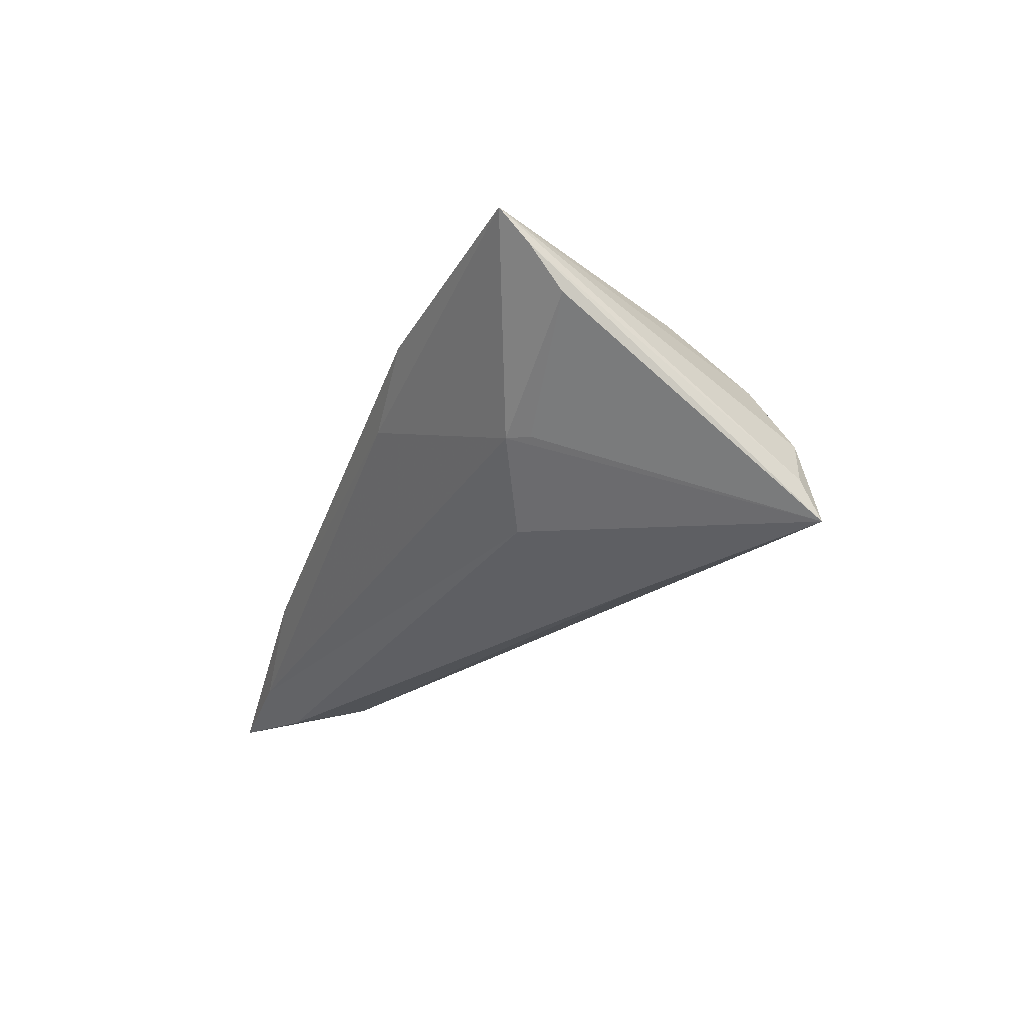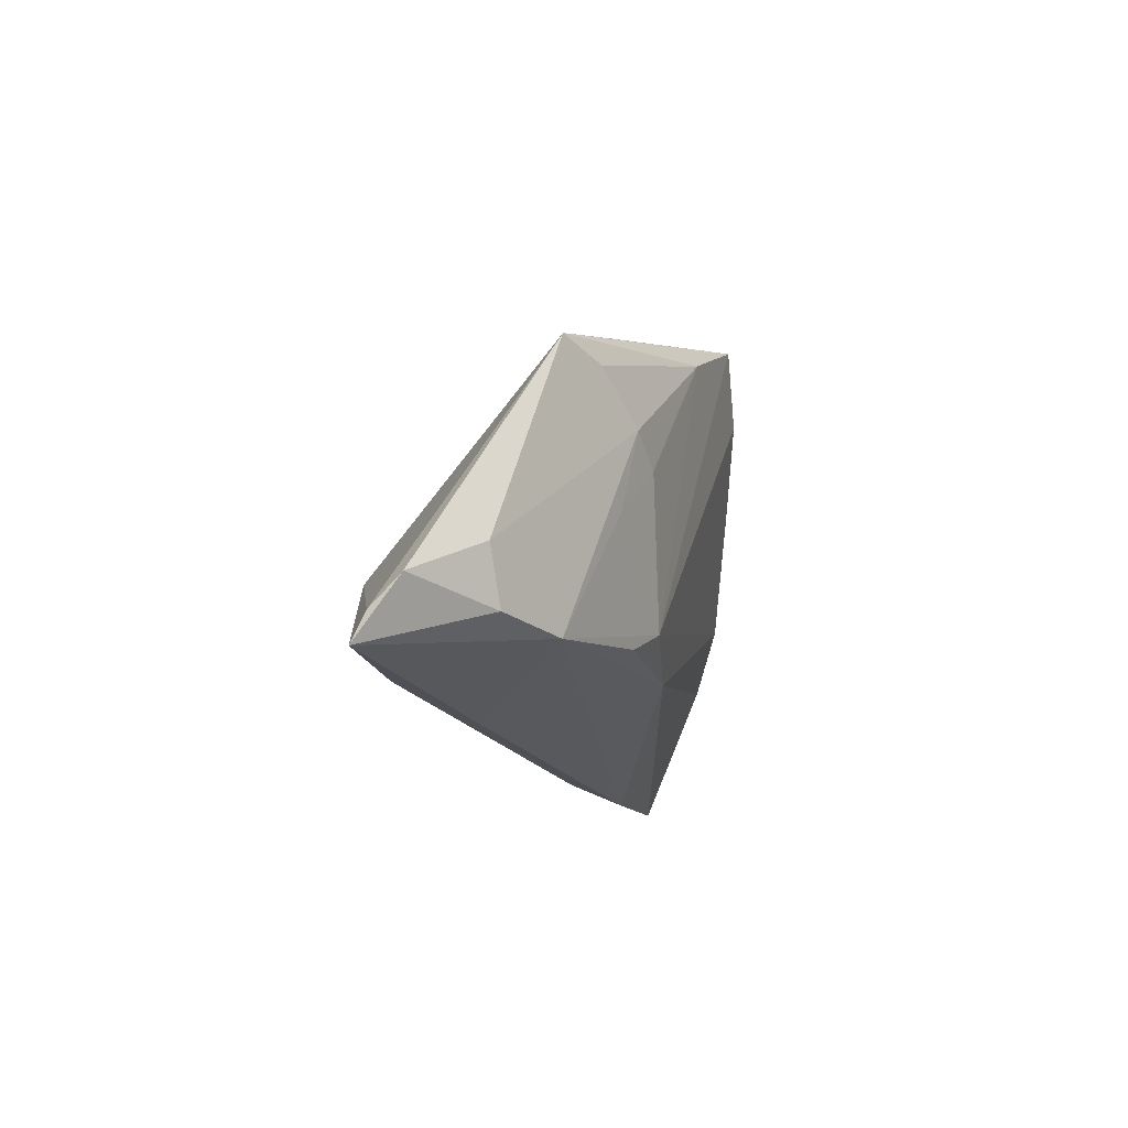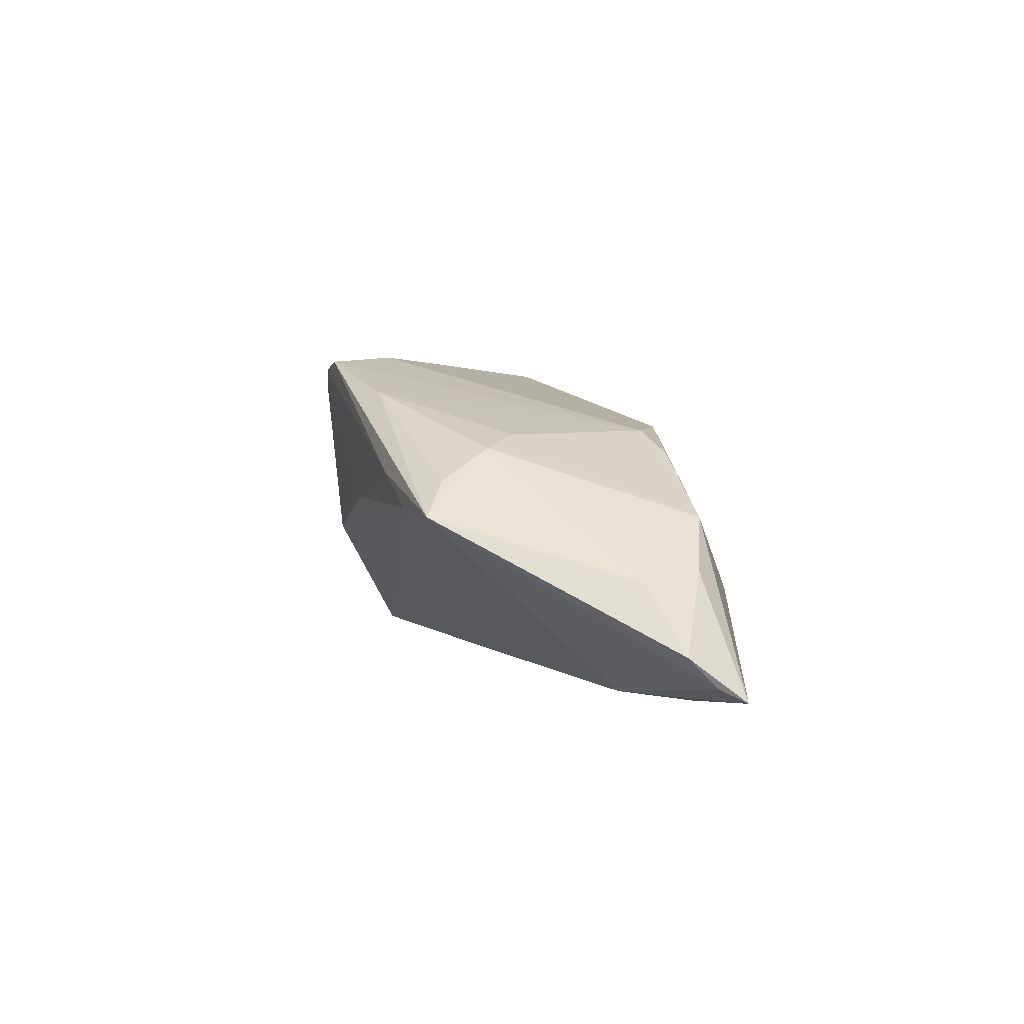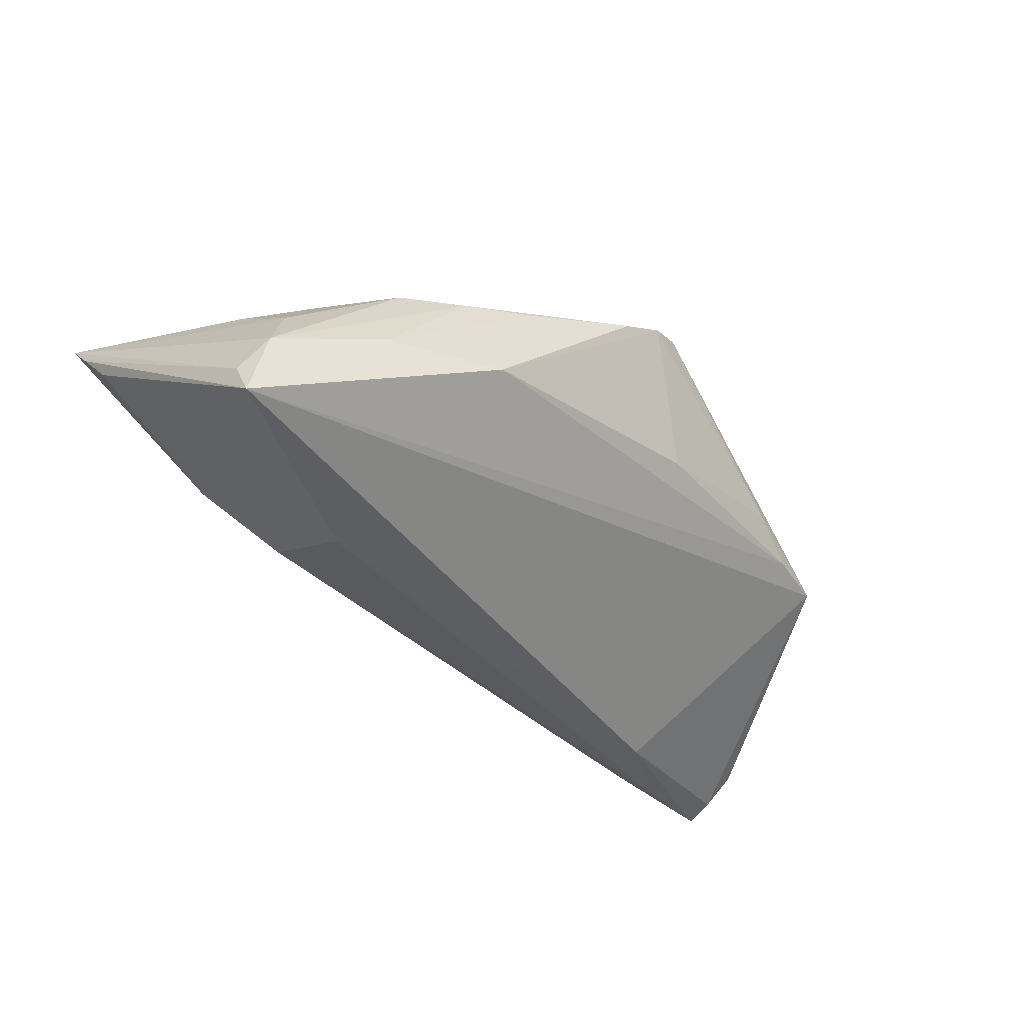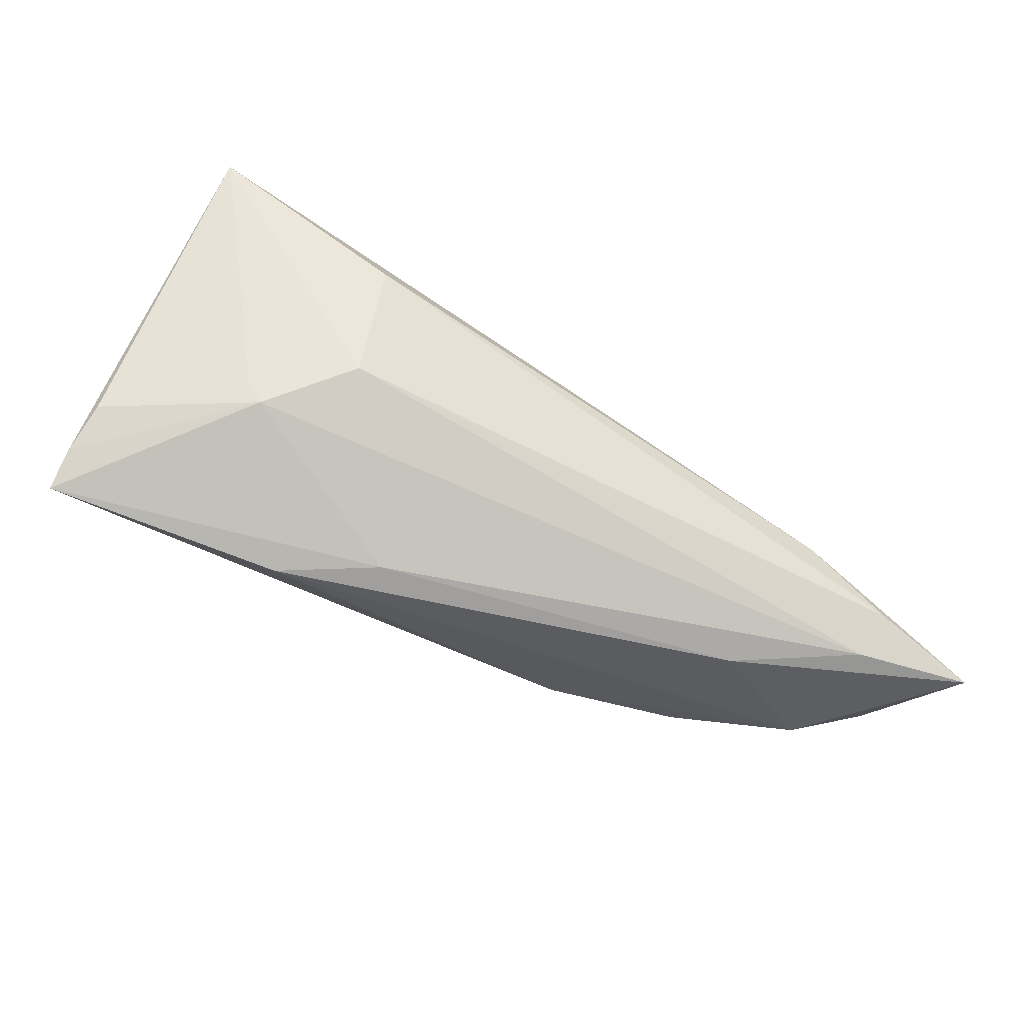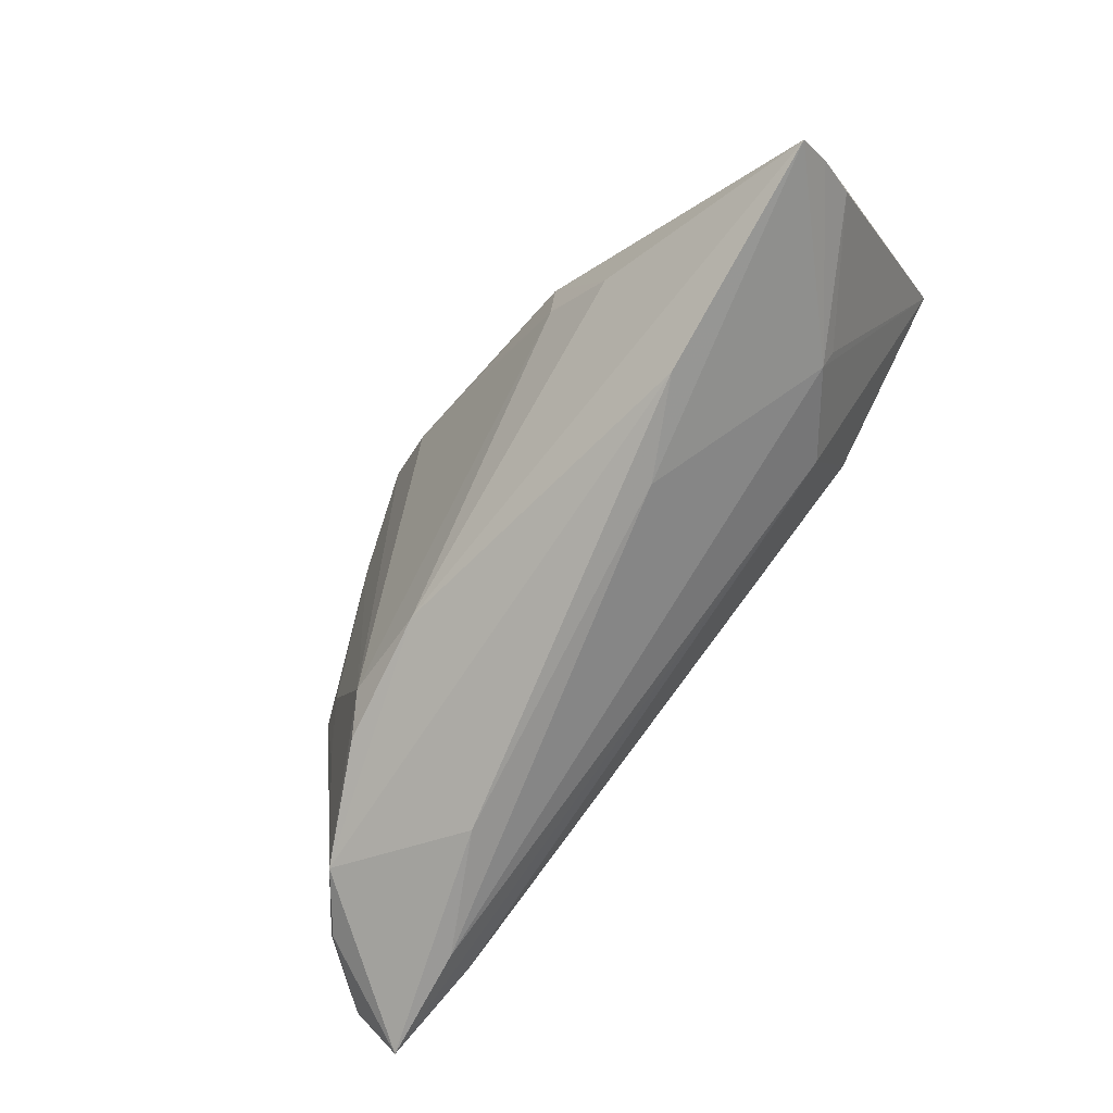
<metadata>
{"format":"obj","ext":"obj","renderer":"f3d","projection":"perspective","resolution":1024,"background":"white","views":[{"elev":-21.1,"azim":70.0,"up":"+Z"},{"elev":-15.6,"azim":-89.7,"up":"+Y"},{"elev":0.9,"azim":-92.4,"up":"+Z"},{"elev":-36.5,"azim":140.3,"up":"+Z"},{"elev":-56.2,"azim":149.8,"up":"+Y"},{"elev":-75.7,"azim":51.0,"up":"+Y"}]}
</metadata>
<code>
v 0.02386 0.02578 -0.002866
v 0.03882 -0.01156 -0.007232
v -0.06282 -0.01912 -0.01862
v 0.05534 -0.02154 0.01311
v -0.0302 -0.01386 0.01159
v -0.05975 -0.01111 -0.006685
v -0.02659 0.02033 0.01673
v -0.03833 0.003177 0.01083
v 0.05423 -0.01338 0.004299
v -0.003686 0.0282 0.01769
v 0.05522 -0.01779 0.009197
v -0.0568 -0.01778 -0.005558
v 0.02602 -0.02456 0.008272
v 0.04789 0.01906 -0.00777
v -0.05343 0.01389 0.0007075
v -0.03869 -0.01013 -0.0215
v 0.03317 0.02273 -0.002116
v 0.04406 0.01525 0.0004059
v 0.004962 0.01198 0.02234
v -0.03867 0.01912 0.006055
v -0.01765 -0.017 0.01248
v 0.05121 0.01762 -0.01354
v -0.04822 0.0121 0.00498
v -0.04322 -0.003124 0.007072
v -0.006373 0.01952 0.0226
v -0.01715 0.02317 0.002868
v 0.04445 0.004465 0.007523
v -0.04509 0.01671 0.001601
v 0.02808 -0.00834 0.01929
v 0.02775 0.00577 -0.0215
v 0.02191 0.005388 0.02209
v 0.01426 -0.02369 0.001508
v -0.06425 -0.01551 -0.01495
v -0.009903 0.02796 0.02062
v -0.06247 -0.02267 -0.02034
v -0.01412 0.02679 0.02148
v 0.03707 0.01092 0.009261
v 0.02017 -0.001483 0.02144
v -0.03222 -0.02456 -0.008768
v 0.01826 0.02728 -0.001918
v 0.03681 -0.014 -0.006995
v -0.04933 -0.01886 0.0006348
v -0.0348 -0.01666 0.008533
v 0.01104 0.02512 0.01314
v 0.02725 -0.008987 -0.01503
v 0.02058 0.02252 0.0112
v -0.0474 -0.023 -0.01741
v 0.02912 0.01903 0.01014
v -0.04303 0.006455 0.009021
v -0.04919 -0.01805 -0.0215
v 0.0511 0.02031 -0.01836
f 21 38 5
f 5 43 21
f 5 38 25
f 31 48 34
f 34 25 31
f 51 45 30
f 45 50 30
f 16 15 51
f 51 30 16
f 16 30 50
f 41 47 45
f 41 45 51
f 34 40 26
f 51 40 1
f 6 15 33
f 15 6 49
f 14 18 4
f 48 18 14
f 4 18 27
f 12 6 33
f 29 21 4
f 38 21 29
f 4 31 29
f 29 31 38
f 42 21 43
f 42 43 5
f 42 49 6
f 6 12 42
f 36 25 34
f 36 7 5
f 5 25 36
f 15 7 36
f 19 25 38
f 38 31 19
f 19 31 25
f 33 15 3
f 15 16 3
f 4 41 11
f 11 41 9
f 11 9 51
f 51 9 2
f 2 41 51
f 9 41 2
f 34 26 20
f 20 36 34
f 15 36 20
f 28 26 40
f 51 15 28
f 28 40 51
f 15 20 28
f 28 20 26
f 48 14 46
f 10 40 34
f 10 44 40
f 10 46 44
f 34 48 10
f 48 46 10
f 17 1 40
f 40 44 17
f 44 46 17
f 17 46 14
f 51 1 17
f 17 14 51
f 5 7 8
f 7 49 8
f 23 7 15
f 15 49 23
f 23 49 7
f 51 14 22
f 22 14 4
f 22 11 51
f 4 11 22
f 37 18 48
f 37 27 18
f 48 31 37
f 37 31 4
f 4 27 37
f 21 42 13
f 4 21 13
f 35 16 50
f 35 3 16
f 35 50 45
f 45 47 35
f 35 42 12
f 35 12 33
f 33 3 35
f 49 42 24
f 24 8 49
f 24 42 5
f 5 8 24
f 47 41 32
f 32 41 4
f 4 13 32
f 39 35 47
f 47 32 39
f 39 32 13
f 39 13 42
f 42 35 39

</code>
